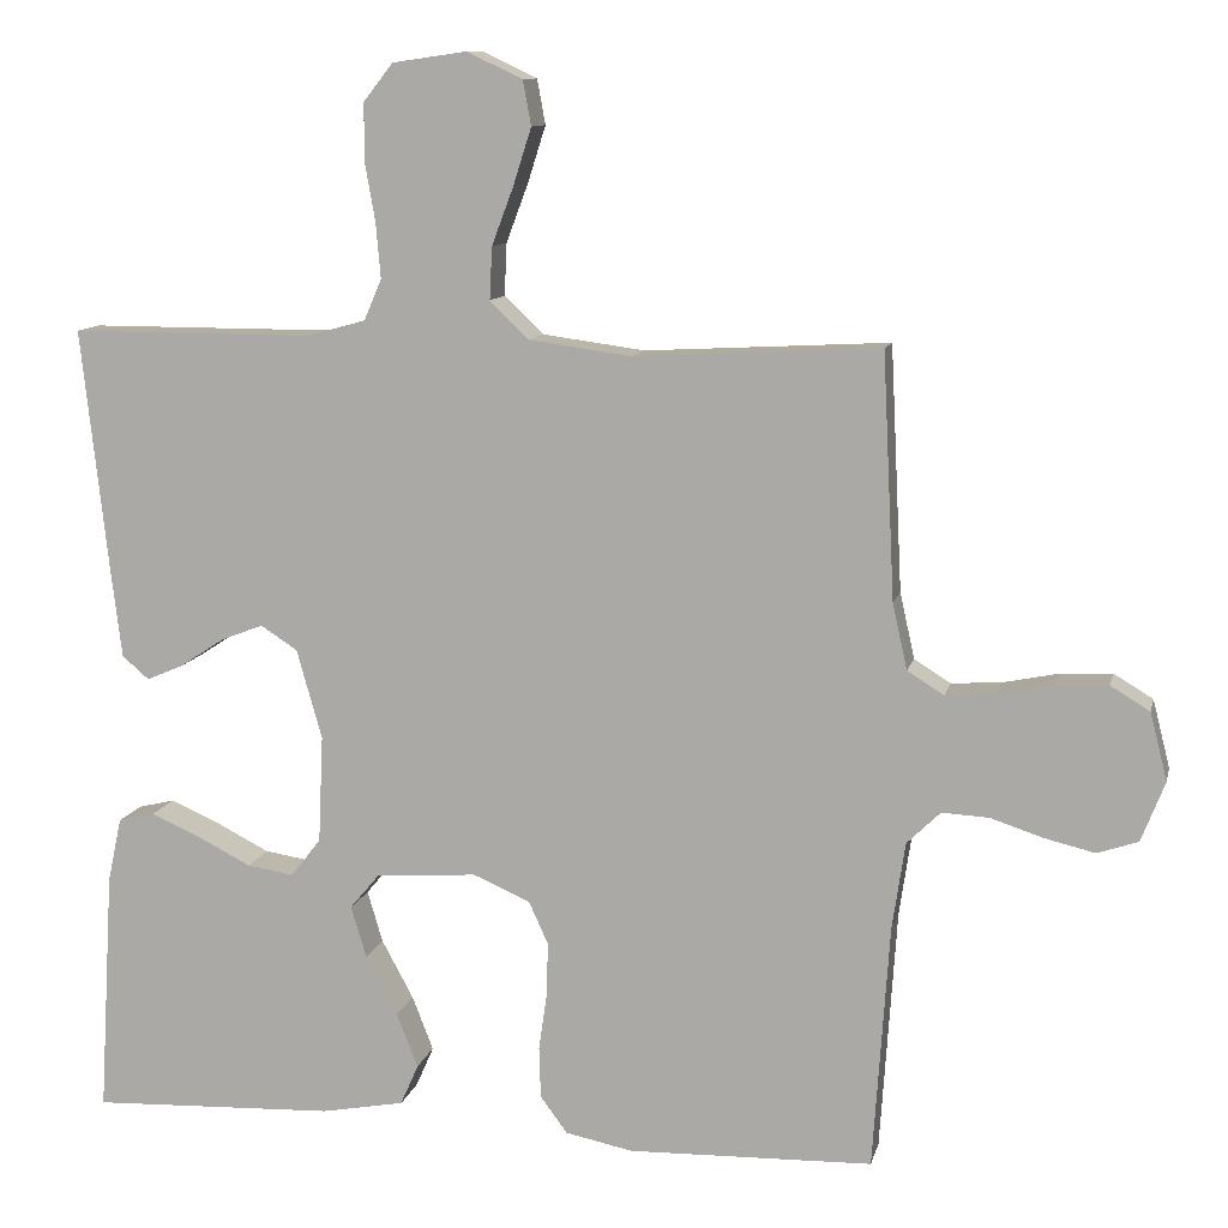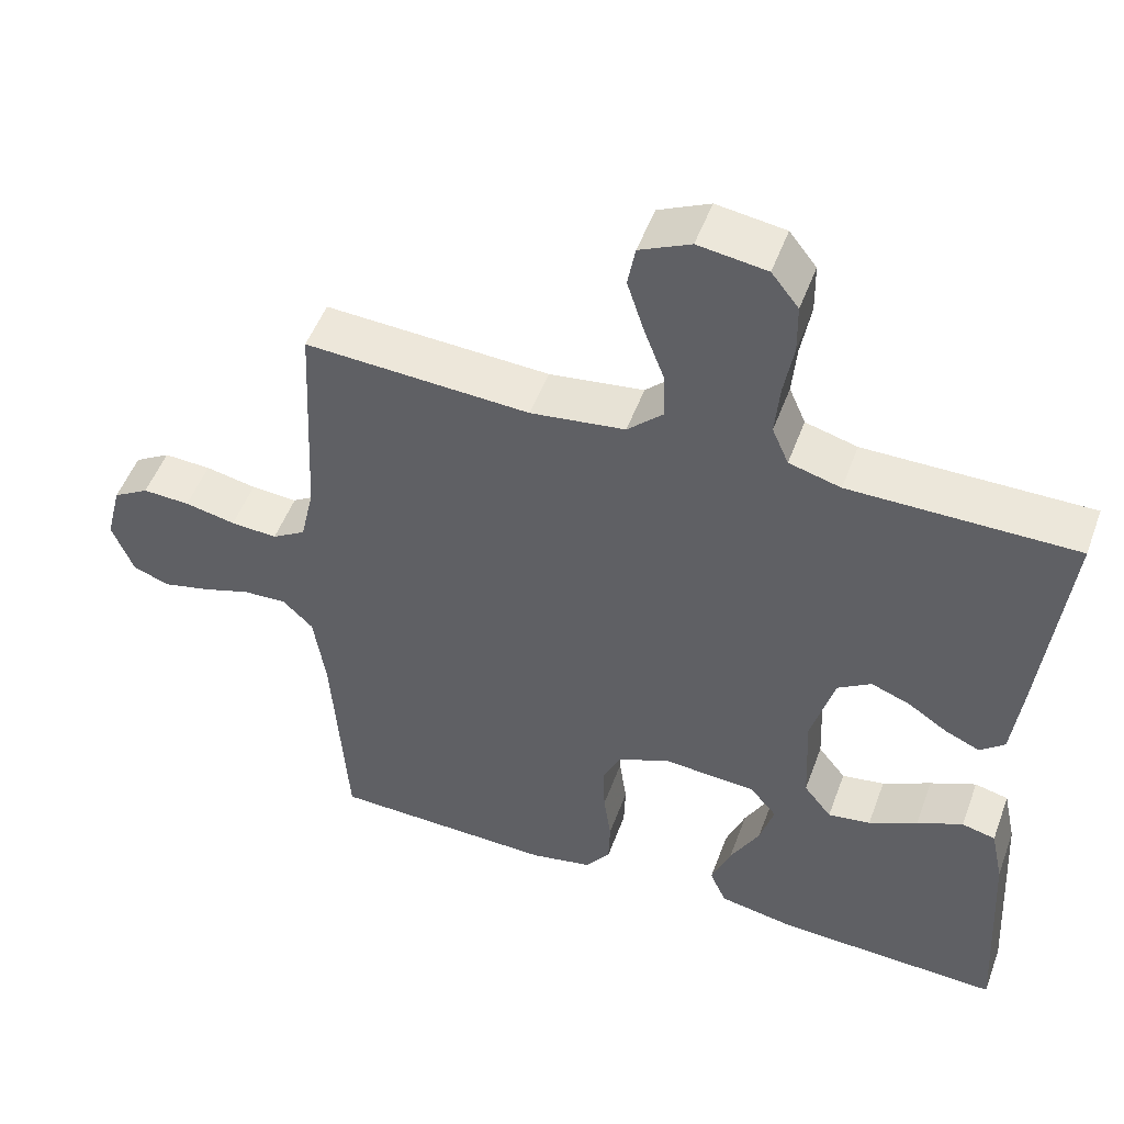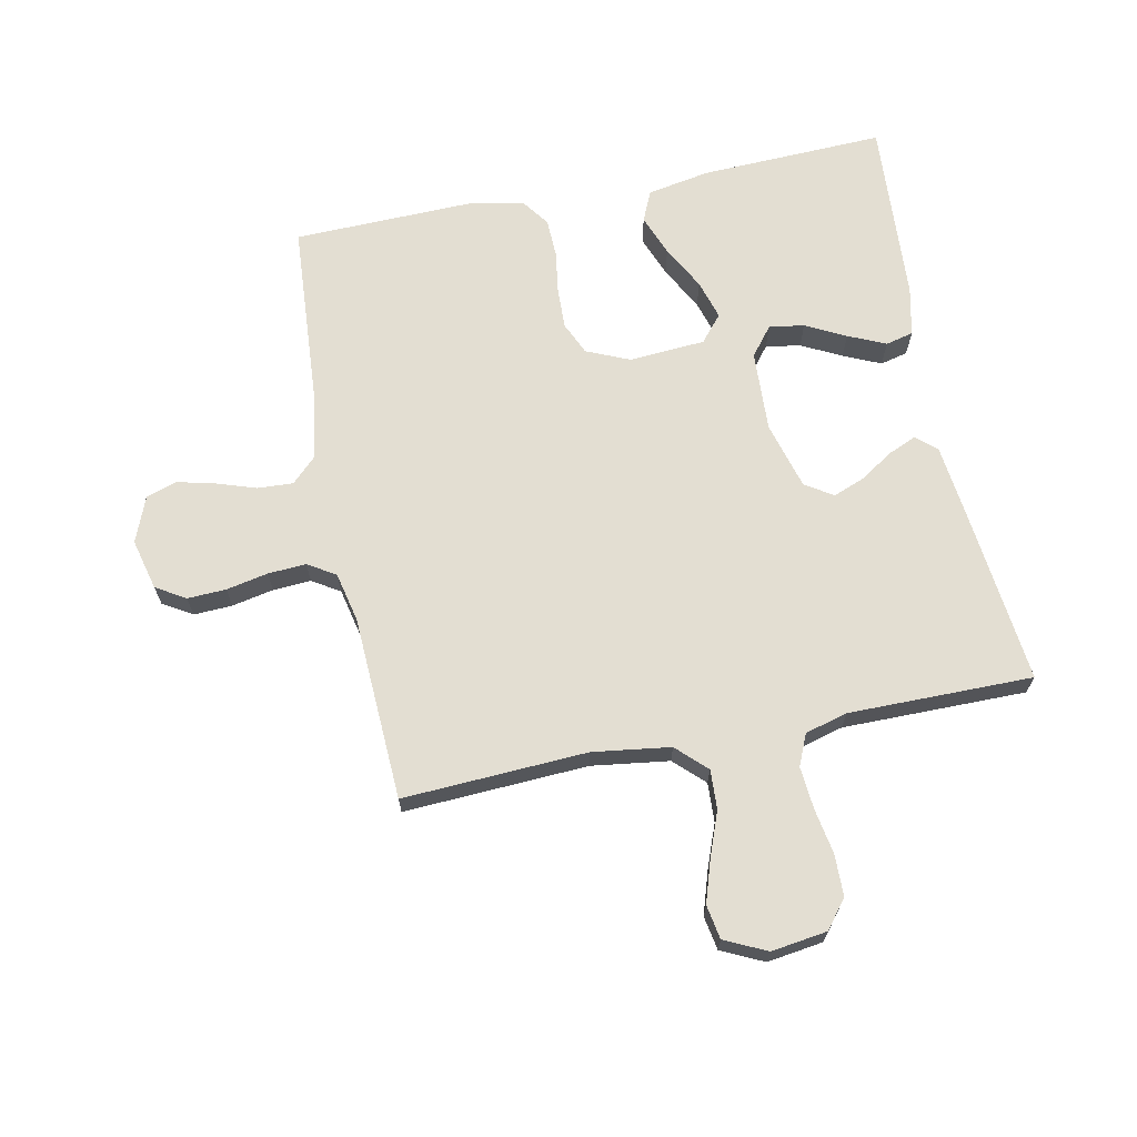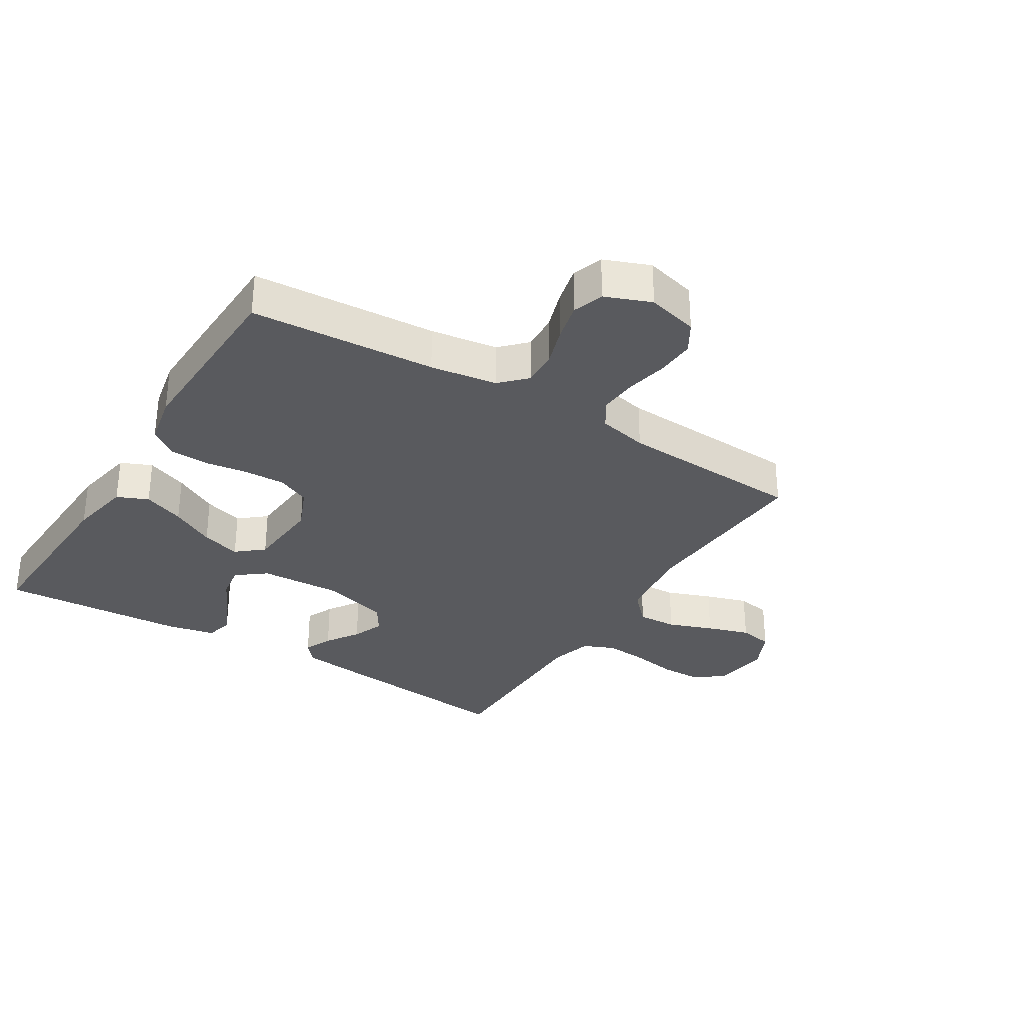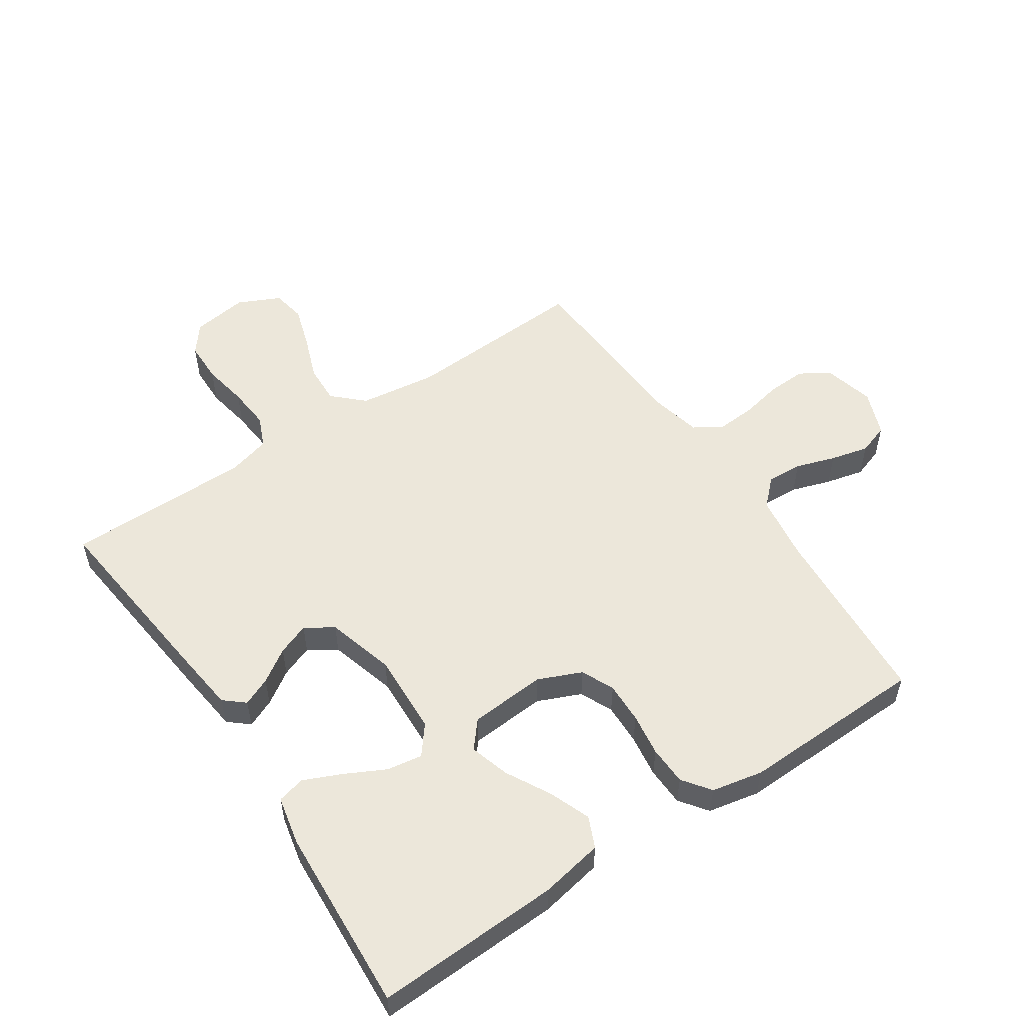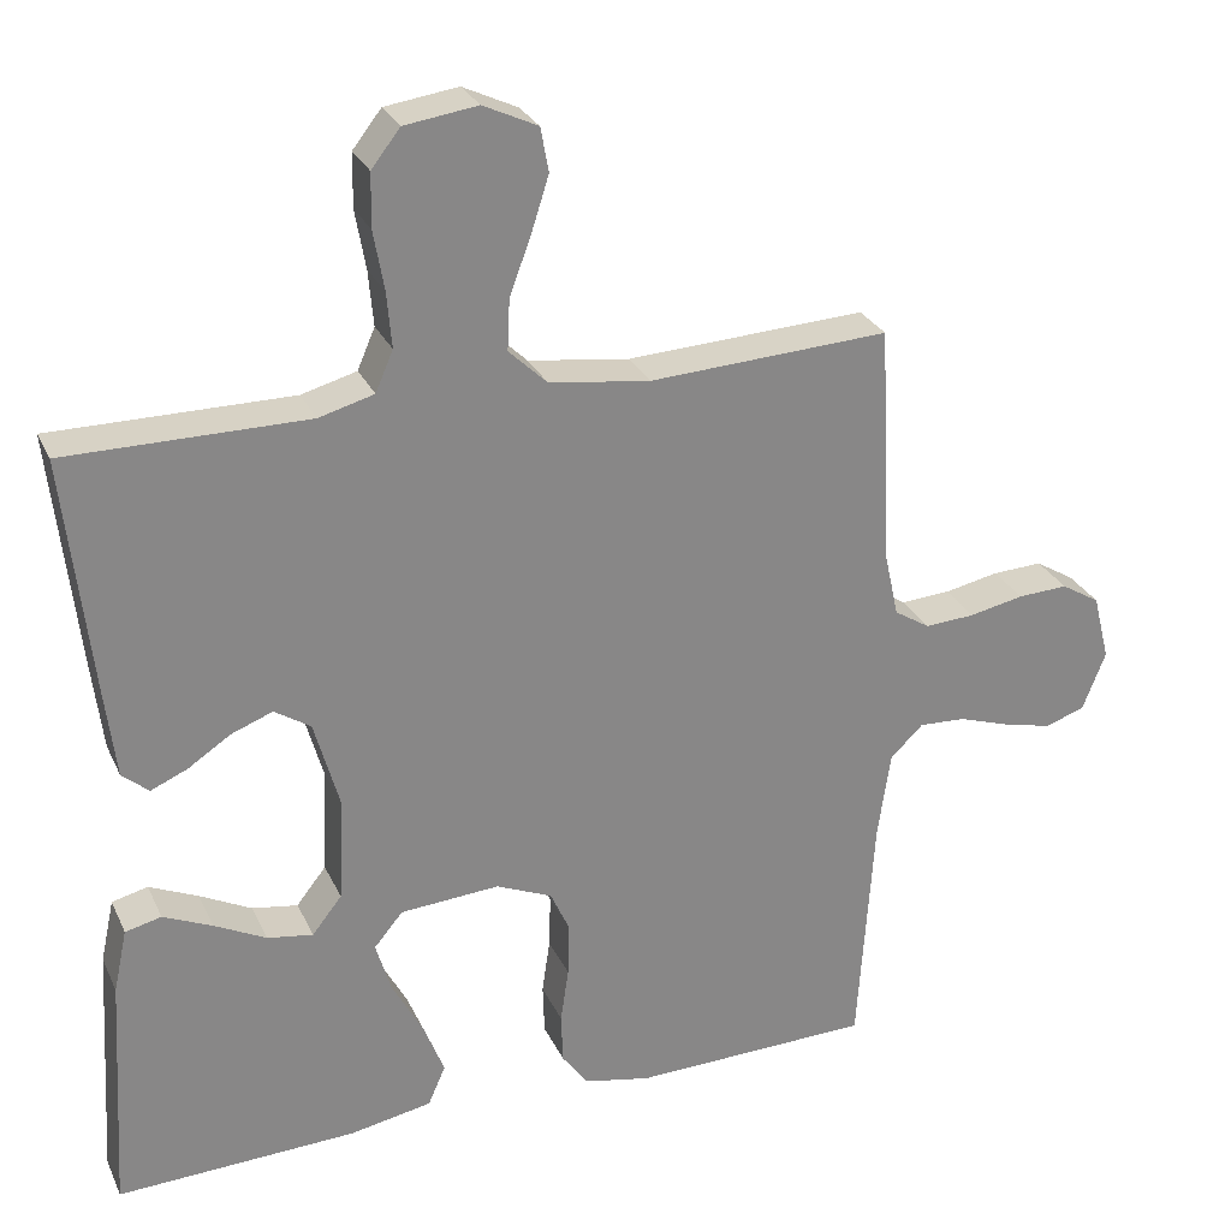
<metadata>
{"format":"obj","ext":"obj","renderer":"f3d","projection":"perspective","resolution":1024,"background":"white","views":[{"elev":10.8,"azim":-167.4,"up":"+Z"},{"elev":50.7,"azim":19.9,"up":"+Z"},{"elev":67.6,"azim":-11.3,"up":"+Y"},{"elev":-31.5,"azim":-121.8,"up":"+Y"},{"elev":53.9,"azim":146.2,"up":"+Y"},{"elev":27.6,"azim":159.0,"up":"+Z"}]}
</metadata>
<code>
v -0.5 0.07 0.5
v -0.2 0.07 0.484
v -0.074 0.07 0.501
v -0.026 0.07 0.547
v -0.029 0.07 0.611
v -0.056 0.07 0.683
v -0.078 0.07 0.752
v -0.068 0.07 0.807
v 0 0.07 0.839
v 0.091 0.07 0.826
v 0.127 0.07 0.78
v 0.128 0.07 0.713
v 0.115 0.07 0.639
v 0.109 0.07 0.57
v 0.131 0.07 0.519
v 0.2 0.07 0.5
v 0.5 0.07 0.5
v 0.467 0.07 0.2
v 0.454 0.07 0.092
v 0.421 0.07 0.064
v 0.375 0.07 0.084
v 0.322 0.07 0.119
v 0.27 0.07 0.139
v 0.225 0.07 0.11
v 0.194 0.07 0
v 0.2 0.07 -0.132
v 0.237 0.07 -0.179
v 0.294 0.07 -0.17
v 0.359 0.07 -0.137
v 0.42 0.07 -0.11
v 0.465 0.07 -0.121
v 0.482 0.07 -0.2
v 0.5 0.07 -0.5
v 0.2 0.07 -0.488
v 0.098 0.07 -0.469
v 0.076 0.07 -0.419
v 0.102 0.07 -0.352
v 0.141 0.07 -0.28
v 0.16 0.07 -0.216
v 0.124 0.07 -0.173
v 0 0.07 -0.164
v -0.07 0.07 -0.194
v -0.094 0.07 -0.247
v -0.092 0.07 -0.314
v -0.082 0.07 -0.383
v -0.084 0.07 -0.446
v -0.117 0.07 -0.491
v -0.2 0.07 -0.508
v -0.5 0.07 -0.5
v -0.52 0.07 -0.2
v -0.536 0.07 -0.092
v -0.577 0.07 -0.052
v -0.635 0.07 -0.055
v -0.699 0.07 -0.076
v -0.761 0.07 -0.091
v -0.811 0.07 -0.074
v -0.84 0.07 0
v -0.819 0.07 0.083
v -0.771 0.07 0.112
v -0.708 0.07 0.109
v -0.64 0.07 0.095
v -0.578 0.07 0.091
v -0.533 0.07 0.119
v -0.515 0.07 0.2
v -0.5 0 0.5
v -0.2 0 0.484
v -0.074 0 0.501
v -0.026 0 0.547
v -0.029 0 0.611
v -0.056 0 0.683
v -0.078 0 0.752
v -0.068 0 0.807
v 0 0 0.839
v 0.091 0 0.826
v 0.127 0 0.78
v 0.128 0 0.713
v 0.115 0 0.639
v 0.109 0 0.57
v 0.131 0 0.519
v 0.2 0 0.5
v 0.5 0 0.5
v 0.467 0 0.2
v 0.454 0 0.092
v 0.421 0 0.064
v 0.375 0 0.084
v 0.322 0 0.119
v 0.27 0 0.139
v 0.225 0 0.11
v 0.194 0 0
v 0.2 0 -0.132
v 0.237 0 -0.179
v 0.294 0 -0.17
v 0.359 0 -0.137
v 0.42 0 -0.11
v 0.465 0 -0.121
v 0.482 0 -0.2
v 0.5 0 -0.5
v 0.2 0 -0.488
v 0.098 0 -0.469
v 0.076 0 -0.419
v 0.102 0 -0.352
v 0.141 0 -0.28
v 0.16 0 -0.216
v 0.124 0 -0.173
v 0 0 -0.164
v -0.07 0 -0.194
v -0.094 0 -0.247
v -0.092 0 -0.314
v -0.082 0 -0.383
v -0.084 0 -0.446
v -0.117 0 -0.491
v -0.2 0 -0.508
v -0.5 0 -0.5
v -0.52 0 -0.2
v -0.536 0 -0.092
v -0.577 0 -0.052
v -0.635 0 -0.055
v -0.699 0 -0.076
v -0.761 0 -0.091
v -0.811 0 -0.074
v -0.84 0 0
v -0.819 0 0.083
v -0.771 0 0.112
v -0.708 0 0.109
v -0.64 0 0.095
v -0.578 0 0.091
v -0.533 0 0.119
v -0.515 0 0.2
f 58 59 60 61
f 58 61 62
f 57 58 62
f 56 57 62
f 53 54 55 56
f 53 56 62 63
f 47 48 49 50
f 47 50 51
f 44 45 46 47
f 43 44 47 51
f 42 43 51 52
f 35 36 37 38
f 35 38 39
f 34 35 39
f 33 34 39
f 32 33 39 40
f 28 29 30 31
f 28 31 32
f 27 28 32
f 19 20 21 22
f 19 22 23
f 16 17 18 19
f 15 16 19 23
f 14 15 23 24
f 10 11 12 13
f 10 13 14
f 9 10 14
f 5 6 7 8
f 5 8 9 14
f 64 1 2
f 63 64 2 3
f 52 53 63 3
f 41 42 52 3
f 27 32 40
f 26 27 40 41
f 25 26 41 3
f 4 5 14 24
f 3 4 24 25
f 125 124 123 122
f 126 125 122
f 126 122 121
f 126 121 120
f 120 119 118 117
f 127 126 120 117
f 114 113 112 111
f 115 114 111
f 111 110 109 108
f 115 111 108 107
f 116 115 107 106
f 102 101 100 99
f 103 102 99
f 103 99 98
f 103 98 97
f 104 103 97 96
f 95 94 93 92
f 96 95 92
f 96 92 91
f 86 85 84 83
f 87 86 83
f 83 82 81 80
f 87 83 80 79
f 88 87 79 78
f 77 76 75 74
f 78 77 74
f 78 74 73
f 72 71 70 69
f 78 73 72 69
f 66 65 128
f 67 66 128 127
f 67 127 117 116
f 67 116 106 105
f 104 96 91
f 105 104 91 90
f 67 105 90 89
f 88 78 69 68
f 89 88 68 67
f 1 65 66 2
f 2 66 67 3
f 3 67 68 4
f 4 68 69 5
f 5 69 70 6
f 6 70 71 7
f 7 71 72 8
f 8 72 73 9
f 9 73 74 10
f 10 74 75 11
f 11 75 76 12
f 12 76 77 13
f 13 77 78 14
f 14 78 79 15
f 15 79 80 16
f 16 80 81 17
f 17 81 82 18
f 18 82 83 19
f 19 83 84 20
f 20 84 85 21
f 21 85 86 22
f 22 86 87 23
f 23 87 88 24
f 24 88 89 25
f 25 89 90 26
f 26 90 91 27
f 27 91 92 28
f 28 92 93 29
f 29 93 94 30
f 30 94 95 31
f 31 95 96 32
f 32 96 97 33
f 33 97 98 34
f 34 98 99 35
f 35 99 100 36
f 36 100 101 37
f 37 101 102 38
f 38 102 103 39
f 39 103 104 40
f 40 104 105 41
f 41 105 106 42
f 42 106 107 43
f 43 107 108 44
f 44 108 109 45
f 45 109 110 46
f 46 110 111 47
f 47 111 112 48
f 48 112 113 49
f 49 113 114 50
f 50 114 115 51
f 51 115 116 52
f 52 116 117 53
f 53 117 118 54
f 54 118 119 55
f 55 119 120 56
f 56 120 121 57
f 57 121 122 58
f 58 122 123 59
f 59 123 124 60
f 60 124 125 61
f 61 125 126 62
f 62 126 127 63
f 63 127 128 64
f 64 128 65 1

</code>
